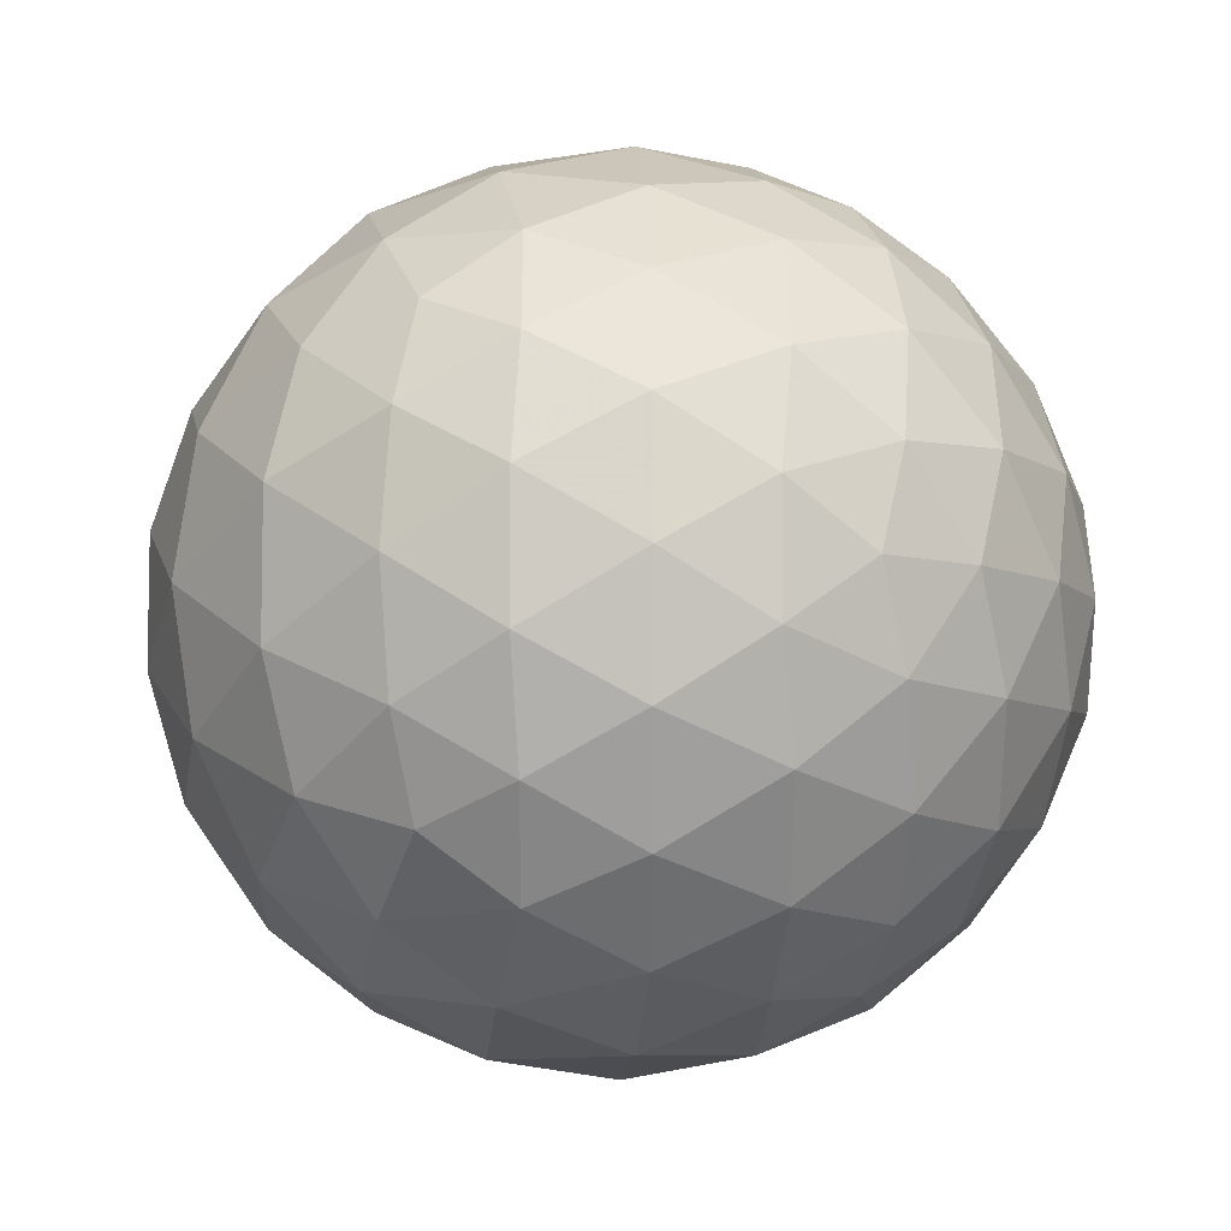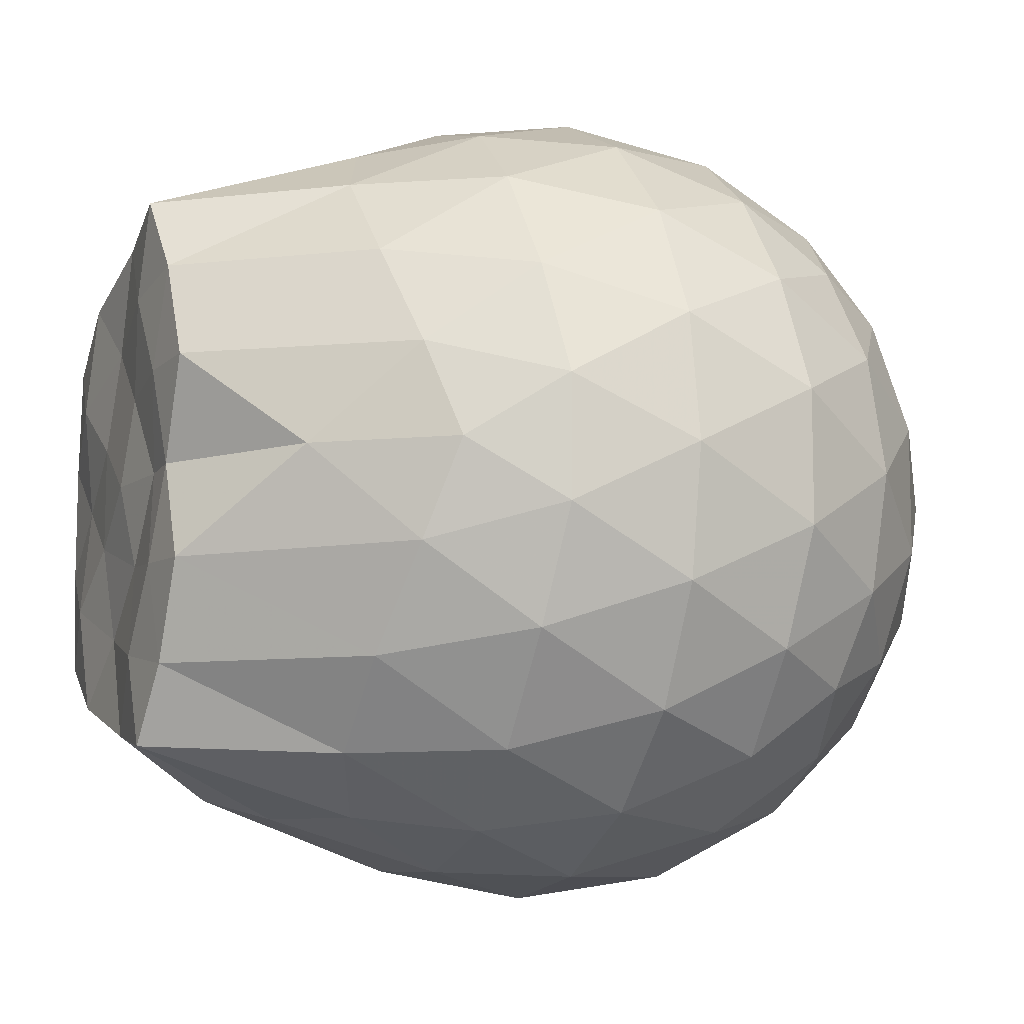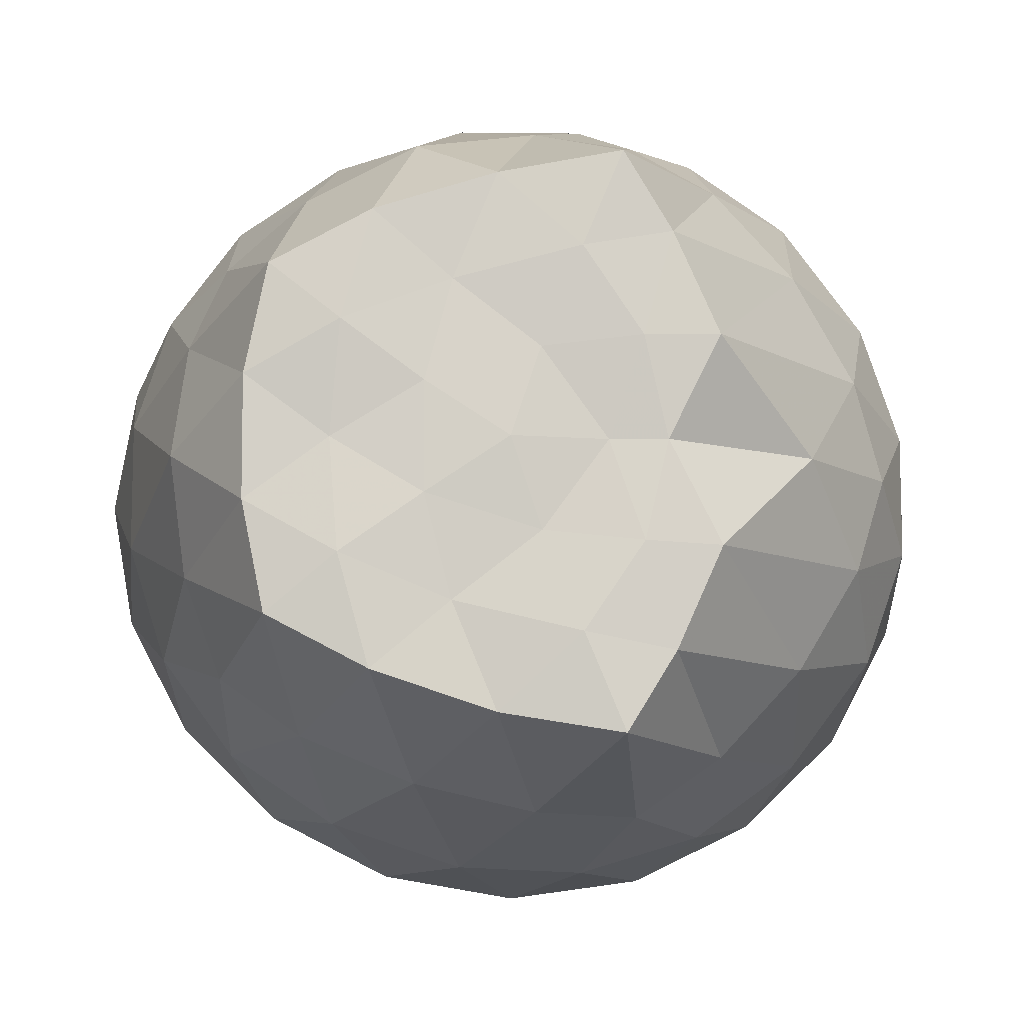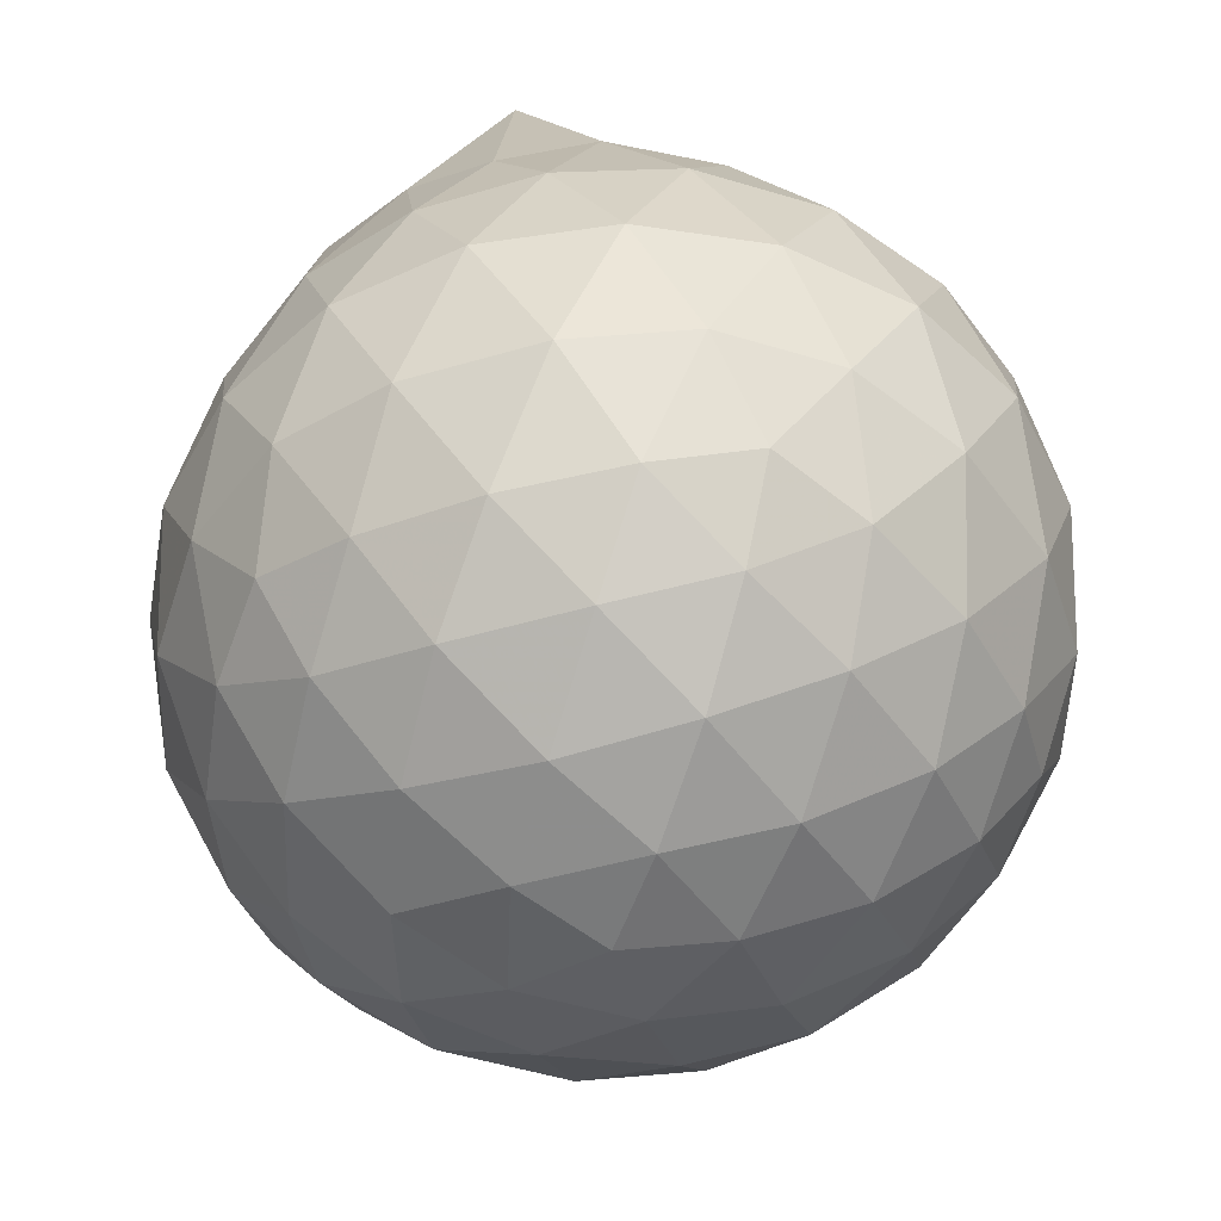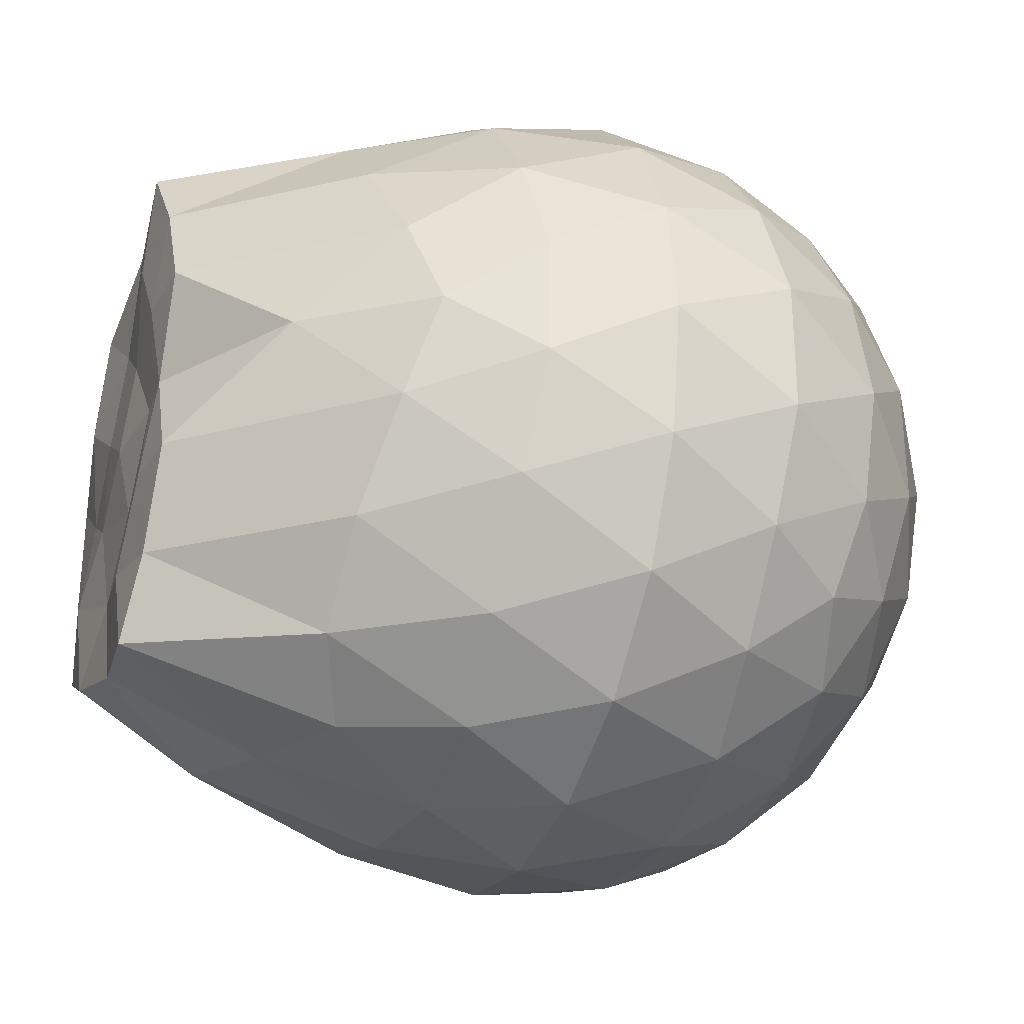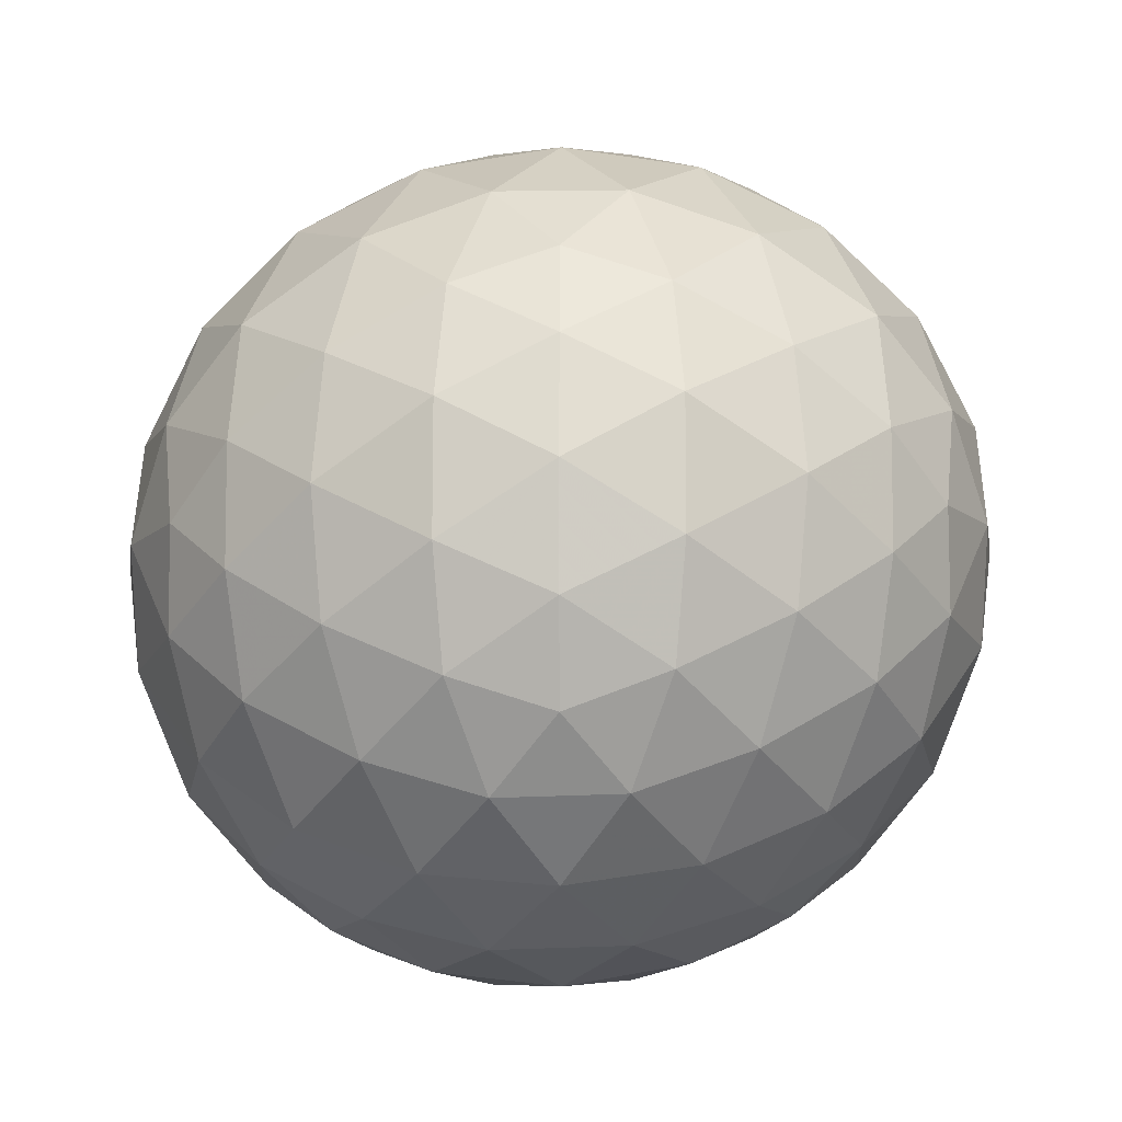
<metadata>
{"format":"obj","ext":"obj","renderer":"f3d","projection":"perspective","resolution":1024,"background":"white","views":[{"elev":-7.3,"azim":151.0,"up":"+Y"},{"elev":-9.9,"azim":66.8,"up":"+Y"},{"elev":-9.5,"azim":-3.3,"up":"+Y"},{"elev":-50.5,"azim":35.0,"up":"+Z"},{"elev":-29.7,"azim":69.5,"up":"+Y"},{"elev":-72.8,"azim":-161.2,"up":"+Z"}]}
</metadata>
<code>
v -2.115 -0.02112 1.355
v -2.052 -0.02217 -0.6572
v -1.201 -0.02232 0.8353
v -1.277 0.2012 0.8999
v -1.426 0.4408 0.9494
v -1.613 0.642 0.9563
v -1.799 0.7737 0.8742
v -2.039 0.7687 0.9911
v -2.315 0.7108 1.074
v -2.57 0.5993 0.9855
v -2.757 0.4599 0.8741
v -2.835 0.2436 0.9923
v -2.866 -0.02195 1.071
v -2.835 -0.2881 0.9928
v -2.757 -0.5047 0.8722
v -2.57 -0.6435 0.9848
v -2.315 -0.755 1.073
v -2.039 -0.8128 0.991
v -1.799 -0.8182 0.8735
v -1.613 -0.6862 0.9565
v -1.426 -0.4851 0.9527
v -1.277 -0.2452 0.9005
v -1.112 0.1209 0.6175
v -1.21 0.3876 0.6462
v -1.398 0.6396 0.6477
v -1.628 0.8085 0.6217
v -1.906 0.8924 0.6222
v -2.196 0.8807 0.651
v -2.499 0.7792 0.6478
v -2.739 0.6172 0.6183
v -2.905 0.3899 0.6201
v -2.986 0.1259 0.6483
v -2.987 -0.1699 0.649
v -2.905 -0.4343 0.6199
v -2.74 -0.6616 0.6187
v -2.499 -0.8235 0.6475
v -2.197 -0.925 0.6507
v -1.906 -0.9365 0.6214
v -1.629 -0.8528 0.6215
v -1.398 -0.6839 0.6479
v -1.209 -0.4321 0.647
v -1.112 -0.165 0.6176
v -1.102 0.2807 0.3333
v -1.244 0.5532 0.3344
v -1.466 0.7687 0.3362
v -1.746 0.9043 0.3366
v -2.057 0.9472 0.3382
v -2.368 0.8939 0.338
v -2.647 0.7514 0.3392
v -2.867 0.5344 0.3373
v -3.007 0.2691 0.3401
v -3.057 -0.02217 0.3385
v -3.007 -0.3135 0.3399
v -2.867 -0.5787 0.3373
v -2.647 -0.7958 0.339
v -2.368 -0.9382 0.338
v -2.057 -0.9916 0.3381
v -1.746 -0.9486 0.3364
v -1.466 -0.8129 0.336
v -1.244 -0.5975 0.3342
v -1.102 -0.325 0.3333
v -1.052 -0.0221 0.3332
v -1.196 0.4084 0.0482
v -1.369 0.6397 0.04996
v -1.609 0.8007 0.02223
v -1.917 0.8942 0.02452
v -2.21 0.8954 0.05418
v -2.49 0.8026 0.05599
v -2.722 0.6286 0.02979
v -2.911 0.3764 0.03074
v -3.004 0.1164 0.05856
v -3.004 -0.1607 0.05859
v -2.911 -0.4206 0.03074
v -2.722 -0.673 0.02979
v -2.49 -0.8469 0.056
v -2.21 -0.9397 0.05415
v -1.917 -0.9385 0.02449
v -1.609 -0.8448 0.02227
v -1.369 -0.684 0.04993
v -1.196 -0.4528 0.0482
v -1.112 -0.1796 0.01922
v -1.112 0.1353 0.0192
v -1.345 0.478 -0.1636
v -1.536 0.6209 -0.2194
v -1.798 0.7362 -0.2413
v -2.082 0.7877 -0.2151
v -2.324 0.7772 -0.1561
v -2.524 0.6424 -0.2107
v -2.719 0.4365 -0.2316
v -2.859 0.1966 -0.2061
v -2.926 -0.02218 -0.1496
v -2.859 -0.2409 -0.2061
v -2.719 -0.4808 -0.2316
v -2.524 -0.6867 -0.2107
v -2.324 -0.8215 -0.1561
v -2.082 -0.8321 -0.2151
v -1.798 -0.7805 -0.2413
v -1.536 -0.6652 -0.2195
v -1.345 -0.5224 -0.1636
v -1.264 -0.3008 -0.2212
v -1.23 -0.02217 -0.2453
v -1.264 0.2566 -0.2212
v -1.418 -0.02208 1.12
v -1.654 0.2116 1.346
v -1.757 0.4411 1.35
v -1.868 0.6189 1.366
v -2.142 0.574 1.333
v -2.417 0.4831 1.345
v -2.644 0.3638 1.325
v -2.695 0.1171 1.318
v -2.694 -0.1606 1.319
v -2.644 -0.409 1.324
v -2.418 -0.5283 1.345
v -2.142 -0.6185 1.333
v -1.868 -0.664 1.366
v -1.757 -0.4848 1.349
v -1.654 -0.2558 1.346
v -1.77 -0.02278 1.34
v -1.824 0.2049 1.361
v -1.957 0.4029 1.366
v -2.241 0.3327 1.329
v -2.486 0.2343 1.355
v -2.507 -0.02218 1.325
v -2.487 -0.2779 1.354
v -2.241 -0.3774 1.329
v -1.958 -0.4468 1.367
v -1.825 -0.2484 1.361
v -1.9 -0.02338 1.332
v -2.048 0.1799 1.343
v -2.302 0.1018 1.343
v -2.302 -0.1454 1.344
v -2.045 -0.2242 1.334
v -1.462 0.3942 -0.3563
v -1.704 0.5247 -0.4174
v -2.001 0.616 -0.4146
v -2.278 0.6444 -0.3486
v -2.483 0.4599 -0.4085
v -2.667 0.2166 -0.4053
v -2.782 -0.02217 -0.3417
v -2.667 -0.2609 -0.4054
v -2.483 -0.5042 -0.4085
v -2.278 -0.6888 -0.3486
v -2.001 -0.6603 -0.4146
v -1.704 -0.5691 -0.4174
v -1.462 -0.4385 -0.3563
v -1.408 -0.1734 -0.4197
v -1.408 0.1291 -0.4197
v -1.641 0.2665 -0.5278
v -1.918 0.3724 -0.5649
v -2.209 0.4413 -0.5216
v -2.4 0.2186 -0.5588
v -2.56 -0.02217 -0.5157
v -2.4 -0.2629 -0.5588
v -2.209 -0.4856 -0.5216
v -1.918 -0.4167 -0.5649
v -1.641 -0.3108 -0.5278
v -1.622 -0.02217 -0.5679
v -1.854 0.1165 -0.6304
v -2.127 0.2011 -0.627
v -2.296 -0.02217 -0.6244
v -2.127 -0.2454 -0.627
v -1.854 -0.1608 -0.6304
f 3 23 4
f 4 23 24
f 4 24 5
f 5 24 25
f 5 25 6
f 6 25 26
f 6 26 7
f 7 26 27
f 7 27 8
f 8 27 28
f 8 28 9
f 9 28 29
f 9 29 10
f 10 29 30
f 10 30 11
f 11 30 31
f 11 31 12
f 12 31 32
f 12 32 13
f 13 32 33
f 13 33 14
f 14 33 34
f 14 34 15
f 15 34 35
f 15 35 16
f 16 35 36
f 16 36 17
f 17 36 37
f 17 37 18
f 18 37 38
f 18 38 19
f 19 38 39
f 19 39 20
f 20 39 40
f 20 40 21
f 21 40 41
f 21 41 22
f 22 41 42
f 22 42 3
f 3 42 23
f 23 43 24
f 24 43 44
f 24 44 25
f 25 44 45
f 25 45 26
f 26 45 46
f 26 46 27
f 27 46 47
f 27 47 28
f 28 47 48
f 28 48 29
f 29 48 49
f 29 49 30
f 30 49 50
f 30 50 31
f 31 50 51
f 31 51 32
f 32 51 52
f 32 52 33
f 33 52 53
f 33 53 34
f 34 53 54
f 34 54 35
f 35 54 55
f 35 55 36
f 36 55 56
f 36 56 37
f 37 56 57
f 37 57 38
f 38 57 58
f 38 58 39
f 39 58 59
f 39 59 40
f 40 59 60
f 40 60 41
f 41 60 61
f 41 61 42
f 42 61 62
f 42 62 23
f 23 62 43
f 43 63 44
f 44 63 64
f 44 64 45
f 45 64 65
f 45 65 46
f 46 65 66
f 46 66 47
f 47 66 67
f 47 67 48
f 48 67 68
f 48 68 49
f 49 68 69
f 49 69 50
f 50 69 70
f 50 70 51
f 51 70 71
f 51 71 52
f 52 71 72
f 52 72 53
f 53 72 73
f 53 73 54
f 54 73 74
f 54 74 55
f 55 74 75
f 55 75 56
f 56 75 76
f 56 76 57
f 57 76 77
f 57 77 58
f 58 77 78
f 58 78 59
f 59 78 79
f 59 79 60
f 60 79 80
f 60 80 61
f 61 80 81
f 61 81 62
f 62 81 82
f 62 82 43
f 43 82 63
f 63 83 64
f 64 83 84
f 64 84 65
f 65 84 85
f 65 85 66
f 66 85 86
f 66 86 67
f 67 86 87
f 67 87 68
f 68 87 88
f 68 88 69
f 69 88 89
f 69 89 70
f 70 89 90
f 70 90 71
f 71 90 91
f 71 91 72
f 72 91 92
f 72 92 73
f 73 92 93
f 73 93 74
f 74 93 94
f 74 94 75
f 75 94 95
f 75 95 76
f 76 95 96
f 76 96 77
f 77 96 97
f 77 97 78
f 78 97 98
f 78 98 79
f 79 98 99
f 79 99 80
f 80 99 100
f 80 100 81
f 81 100 101
f 81 101 82
f 82 101 102
f 82 102 63
f 63 102 83
f 103 104 118
f 104 119 118
f 104 105 119
f 105 120 119
f 105 106 120
f 106 107 120
f 107 121 120
f 107 108 121
f 108 122 121
f 108 109 122
f 109 110 122
f 110 123 122
f 110 111 123
f 111 124 123
f 111 112 124
f 112 113 124
f 113 125 124
f 113 114 125
f 114 126 125
f 114 115 126
f 115 116 126
f 116 127 126
f 116 117 127
f 117 118 127
f 117 103 118
f 118 119 128
f 119 129 128
f 119 120 129
f 120 121 129
f 121 130 129
f 121 122 130
f 122 123 130
f 123 131 130
f 123 124 131
f 124 125 131
f 125 132 131
f 125 126 132
f 126 127 132
f 127 128 132
f 127 118 128
f 133 148 134
f 134 148 149
f 134 149 135
f 135 149 150
f 135 150 136
f 136 150 137
f 137 150 151
f 137 151 138
f 138 151 152
f 138 152 139
f 139 152 140
f 140 152 153
f 140 153 141
f 141 153 154
f 141 154 142
f 142 154 143
f 143 154 155
f 143 155 144
f 144 155 156
f 144 156 145
f 145 156 146
f 146 156 157
f 146 157 147
f 147 157 148
f 147 148 133
f 148 158 149
f 149 158 159
f 149 159 150
f 150 159 151
f 151 159 160
f 151 160 152
f 152 160 153
f 153 160 161
f 153 161 154
f 154 161 155
f 155 161 162
f 155 162 156
f 156 162 157
f 157 162 158
f 157 158 148
f 3 4 103
f 103 4 104
f 4 5 104
f 104 5 105
f 5 6 105
f 105 6 106
f 6 7 106
f 7 8 106
f 106 8 107
f 8 9 107
f 107 9 108
f 9 10 108
f 108 10 109
f 10 11 109
f 11 12 109
f 109 12 110
f 12 13 110
f 110 13 111
f 13 14 111
f 111 14 112
f 14 15 112
f 15 16 112
f 112 16 113
f 16 17 113
f 113 17 114
f 17 18 114
f 114 18 115
f 18 19 115
f 19 20 115
f 115 20 116
f 20 21 116
f 116 21 117
f 21 22 117
f 117 22 103
f 22 3 103
f 83 133 84
f 84 133 134
f 84 134 85
f 85 134 135
f 85 135 86
f 86 135 136
f 86 136 87
f 87 136 88
f 88 136 137
f 88 137 89
f 89 137 138
f 89 138 90
f 90 138 139
f 90 139 91
f 91 139 92
f 92 139 140
f 92 140 93
f 93 140 141
f 93 141 94
f 94 141 142
f 94 142 95
f 95 142 96
f 96 142 143
f 96 143 97
f 97 143 144
f 97 144 98
f 98 144 145
f 98 145 99
f 99 145 100
f 100 145 146
f 100 146 101
f 101 146 147
f 101 147 102
f 102 147 133
f 102 133 83
f 128 129 1
f 129 130 1
f 130 131 1
f 131 132 1
f 132 128 1
f 159 158 2
f 160 159 2
f 161 160 2
f 162 161 2
f 158 162 2

</code>
